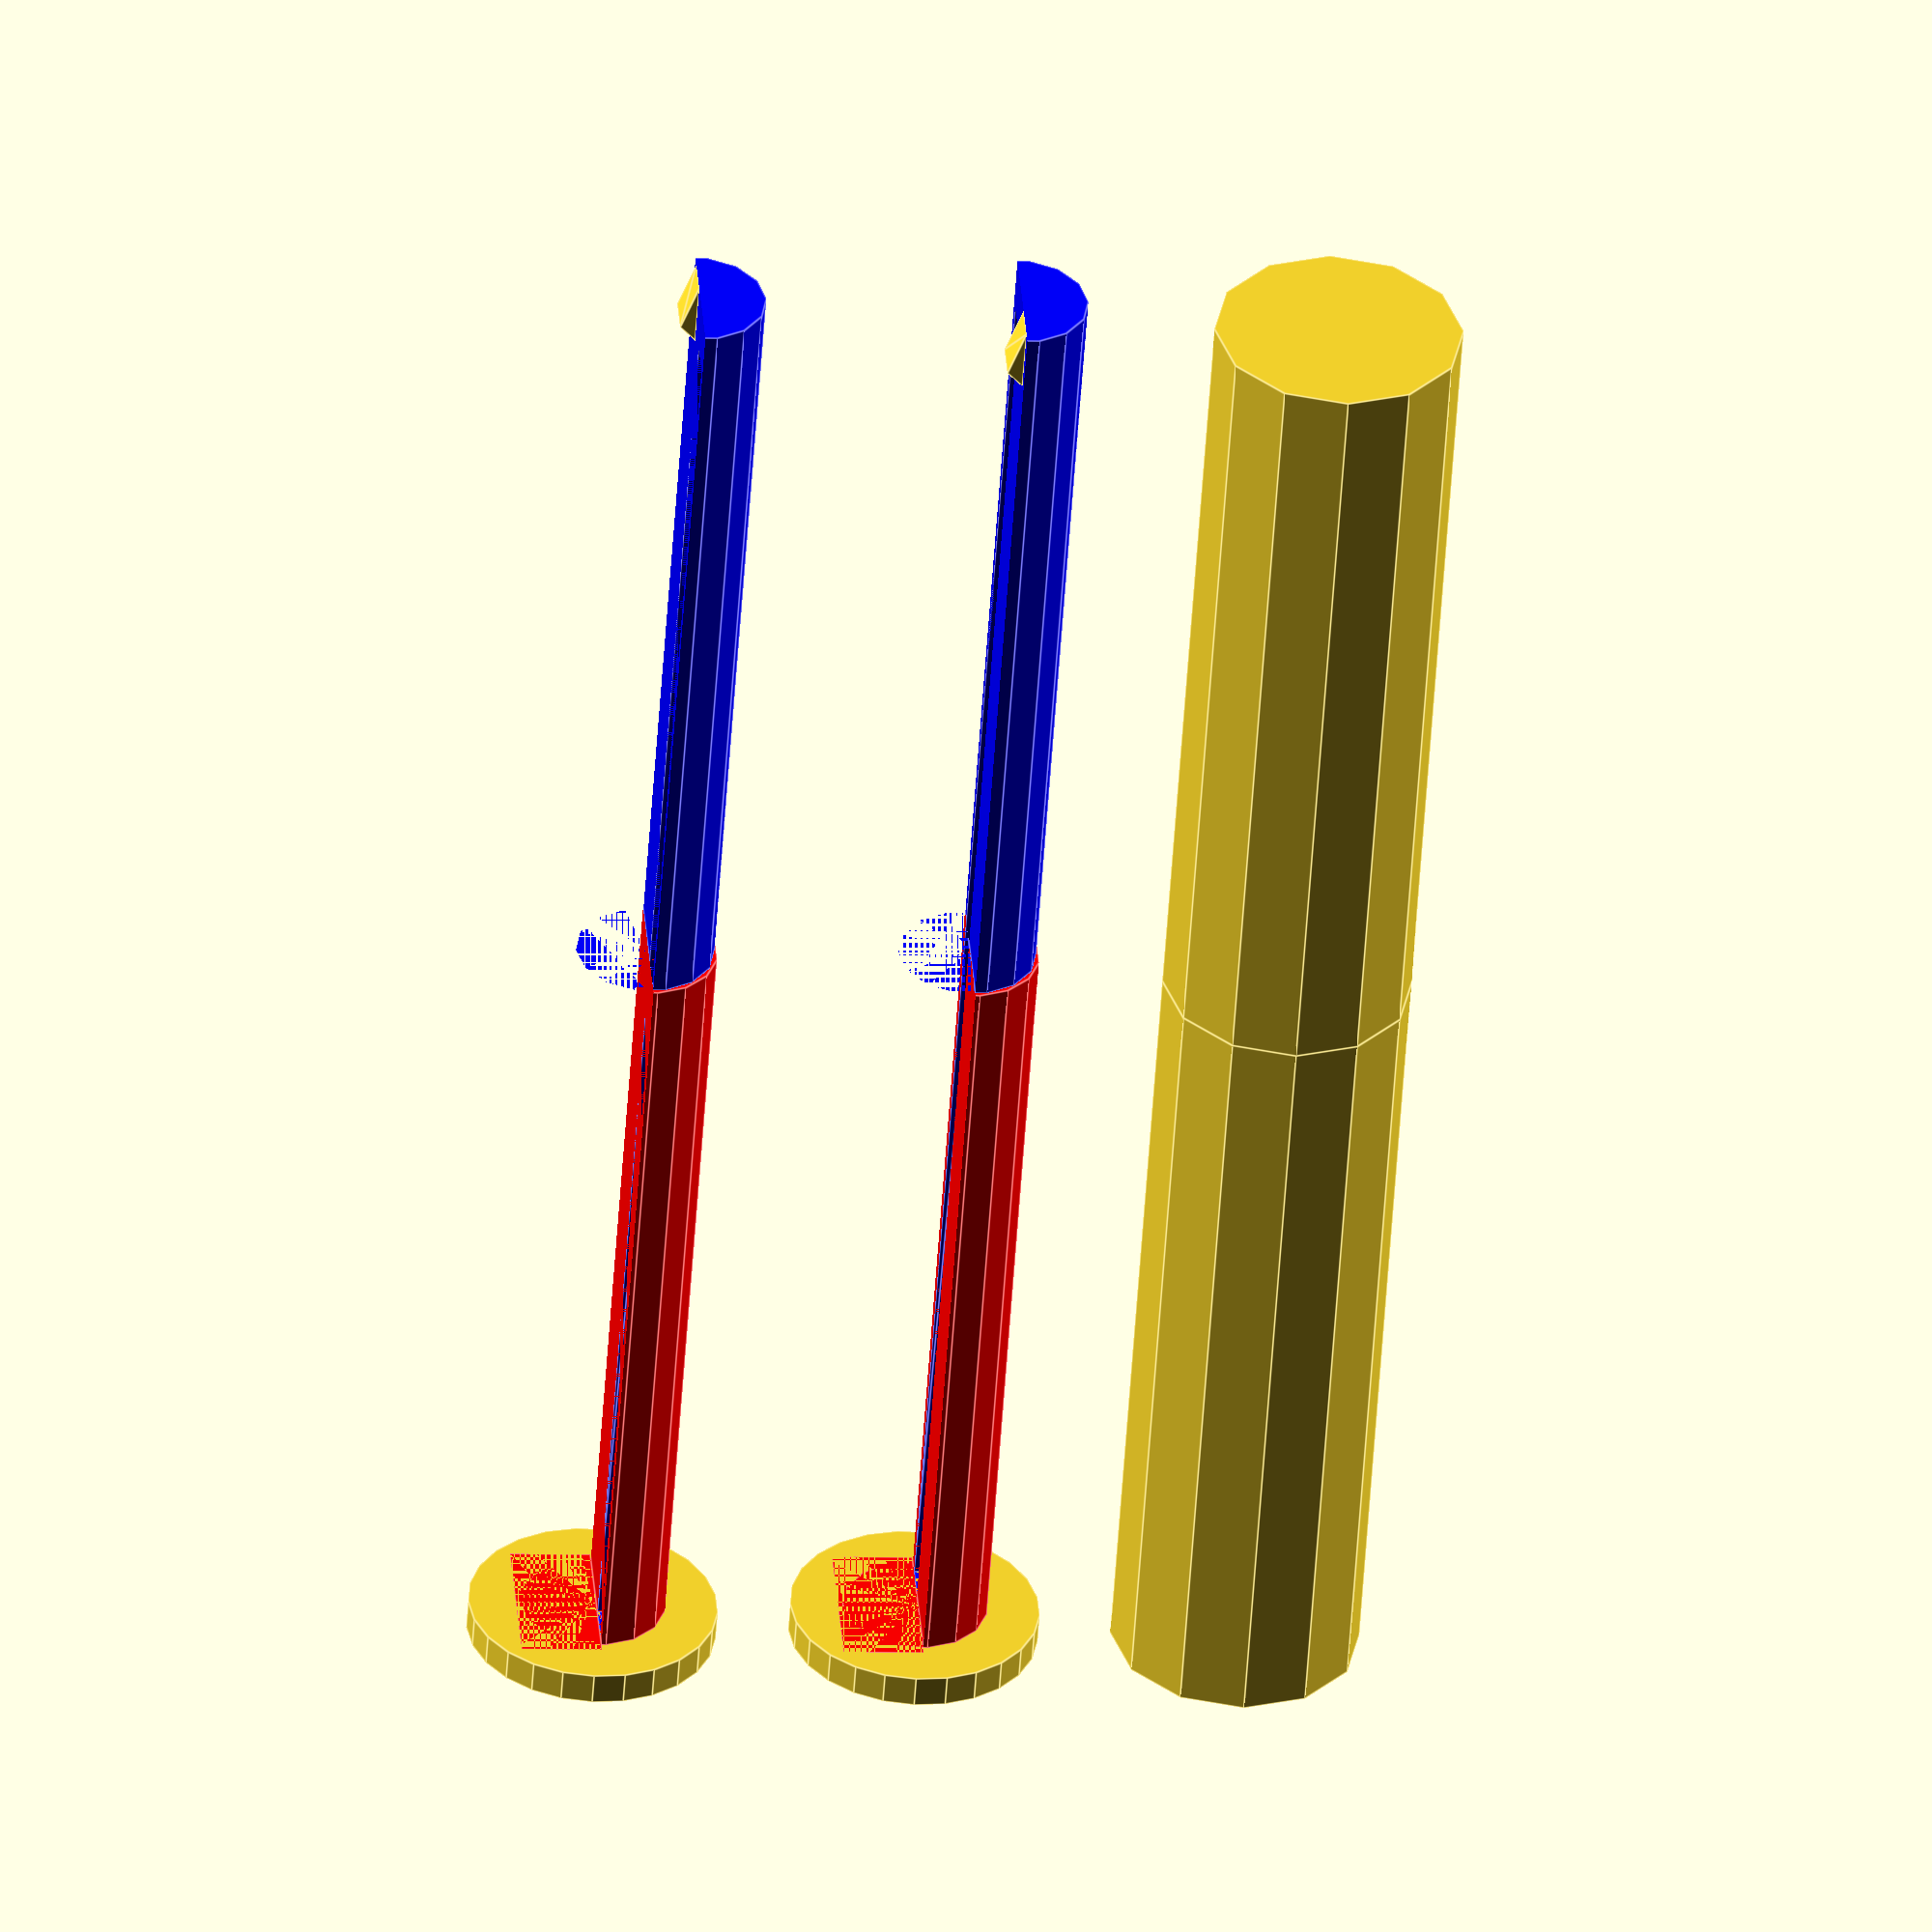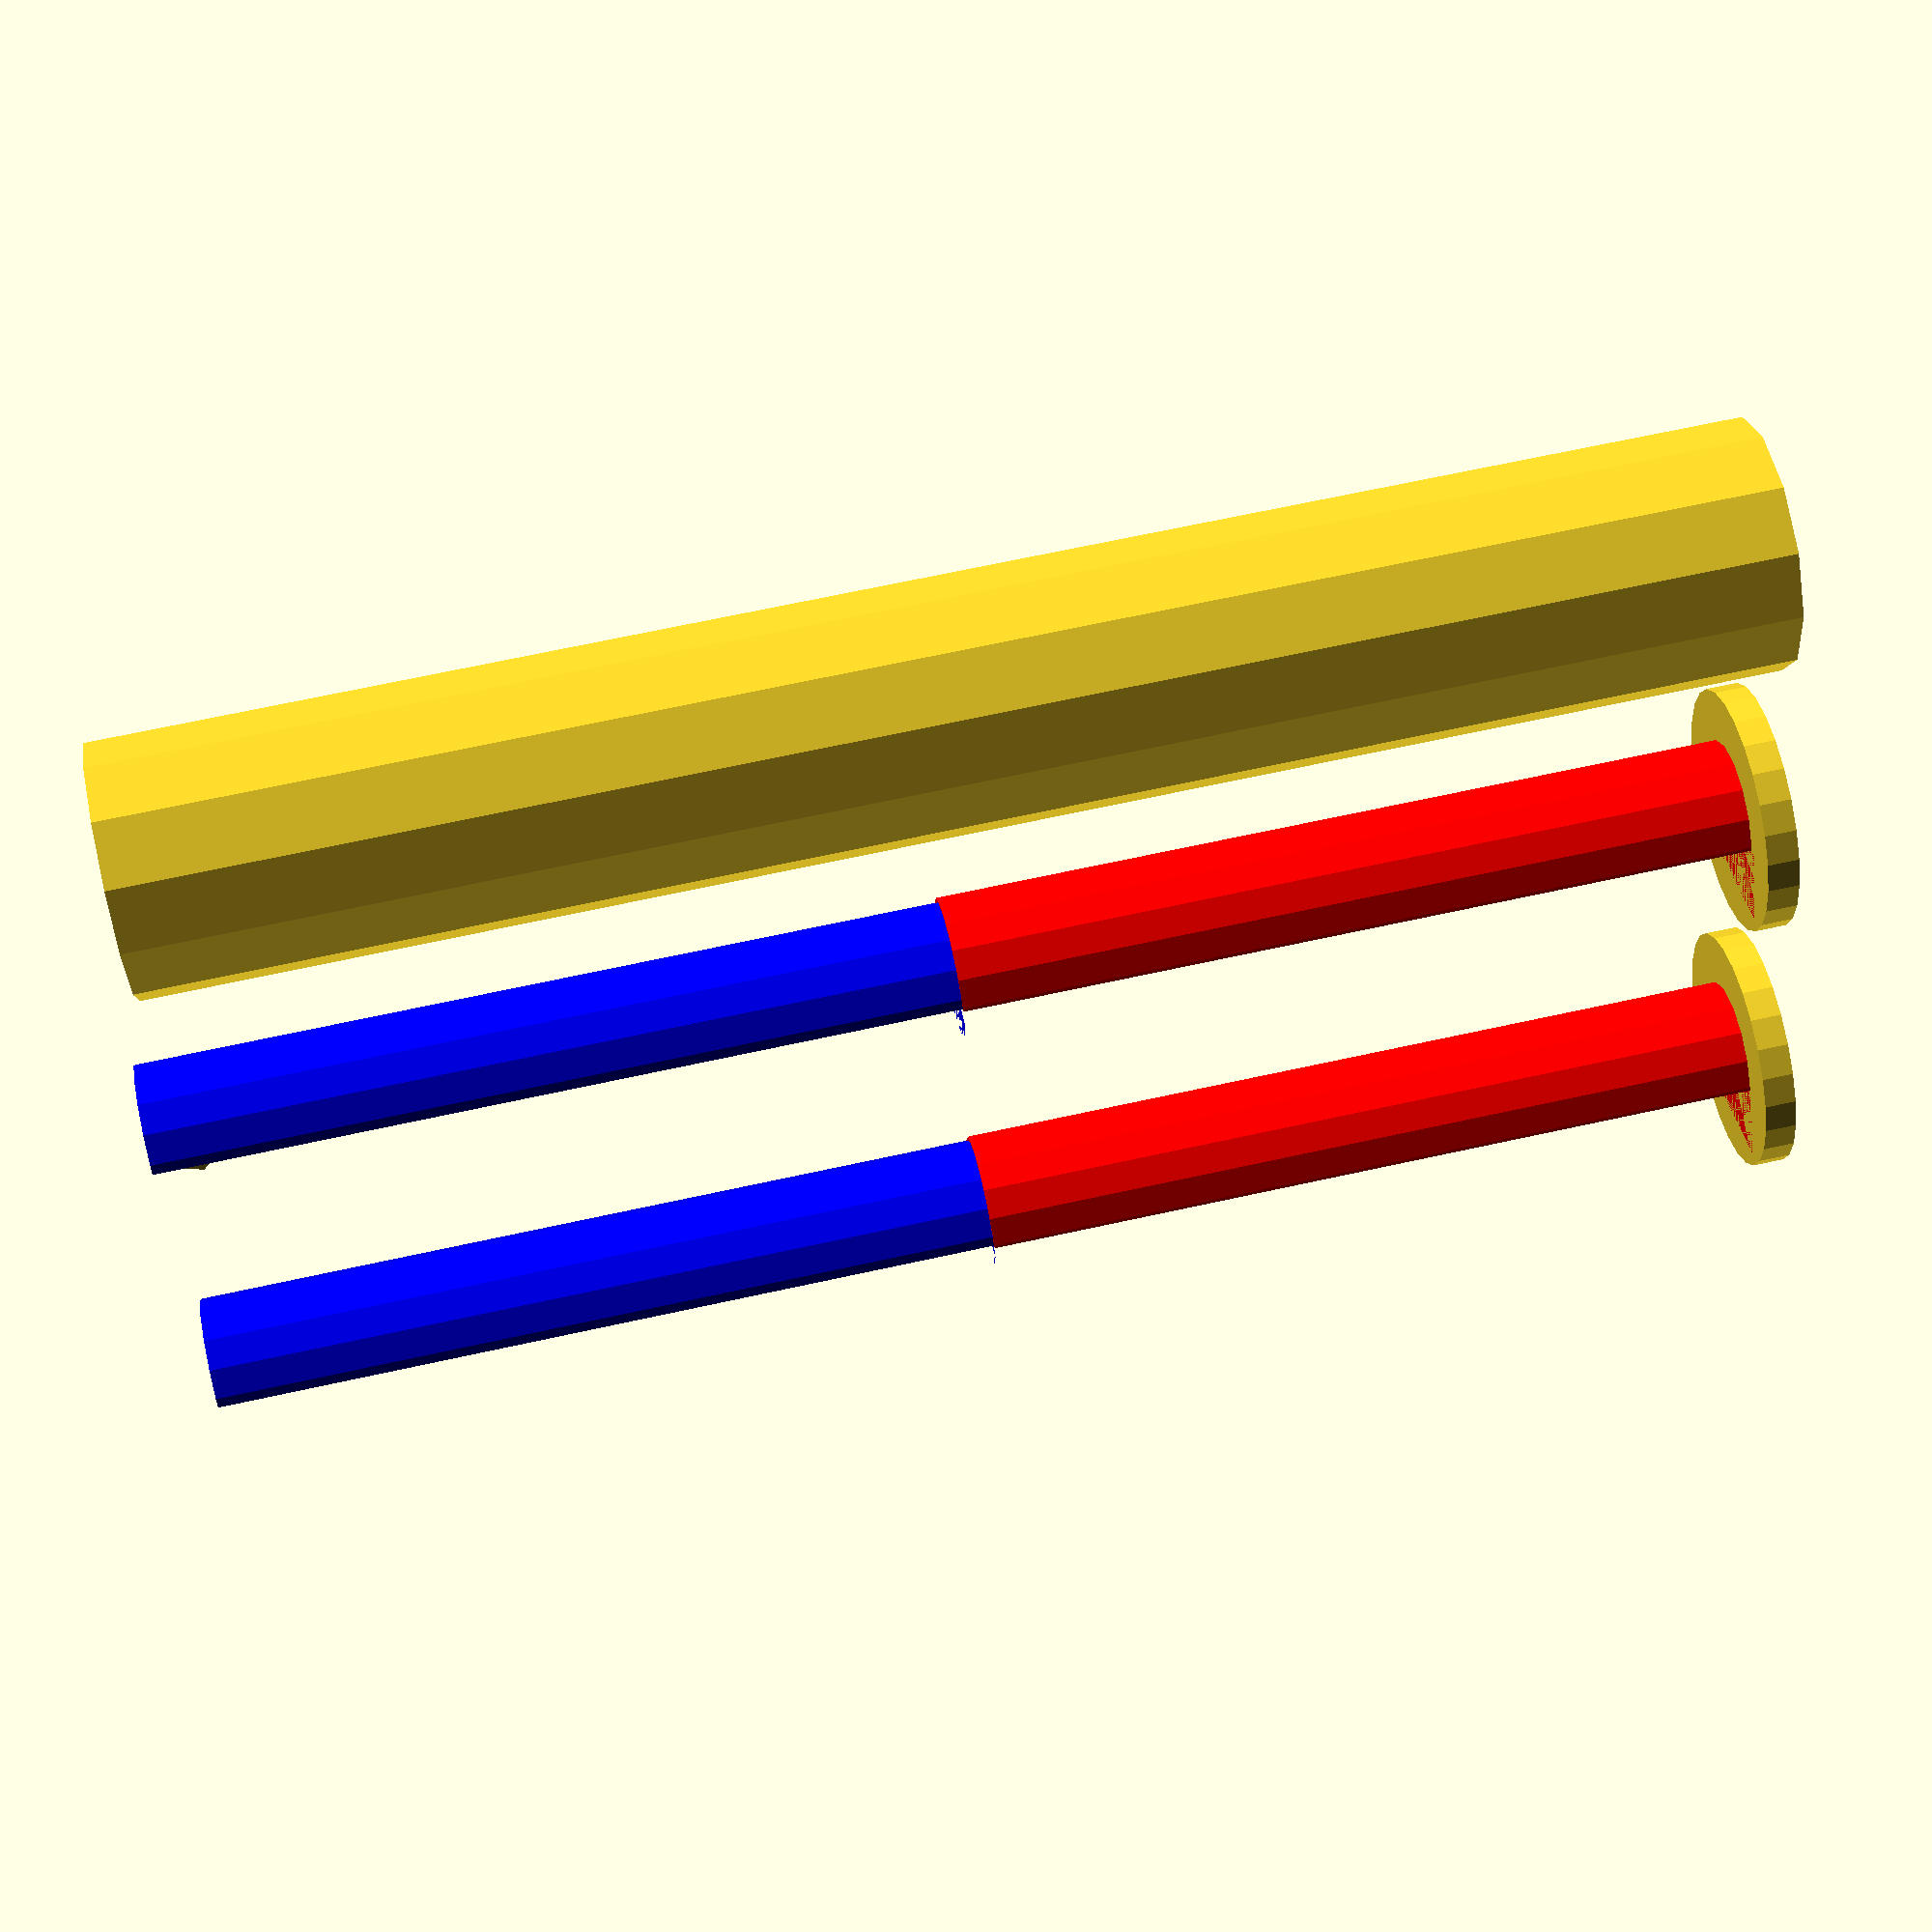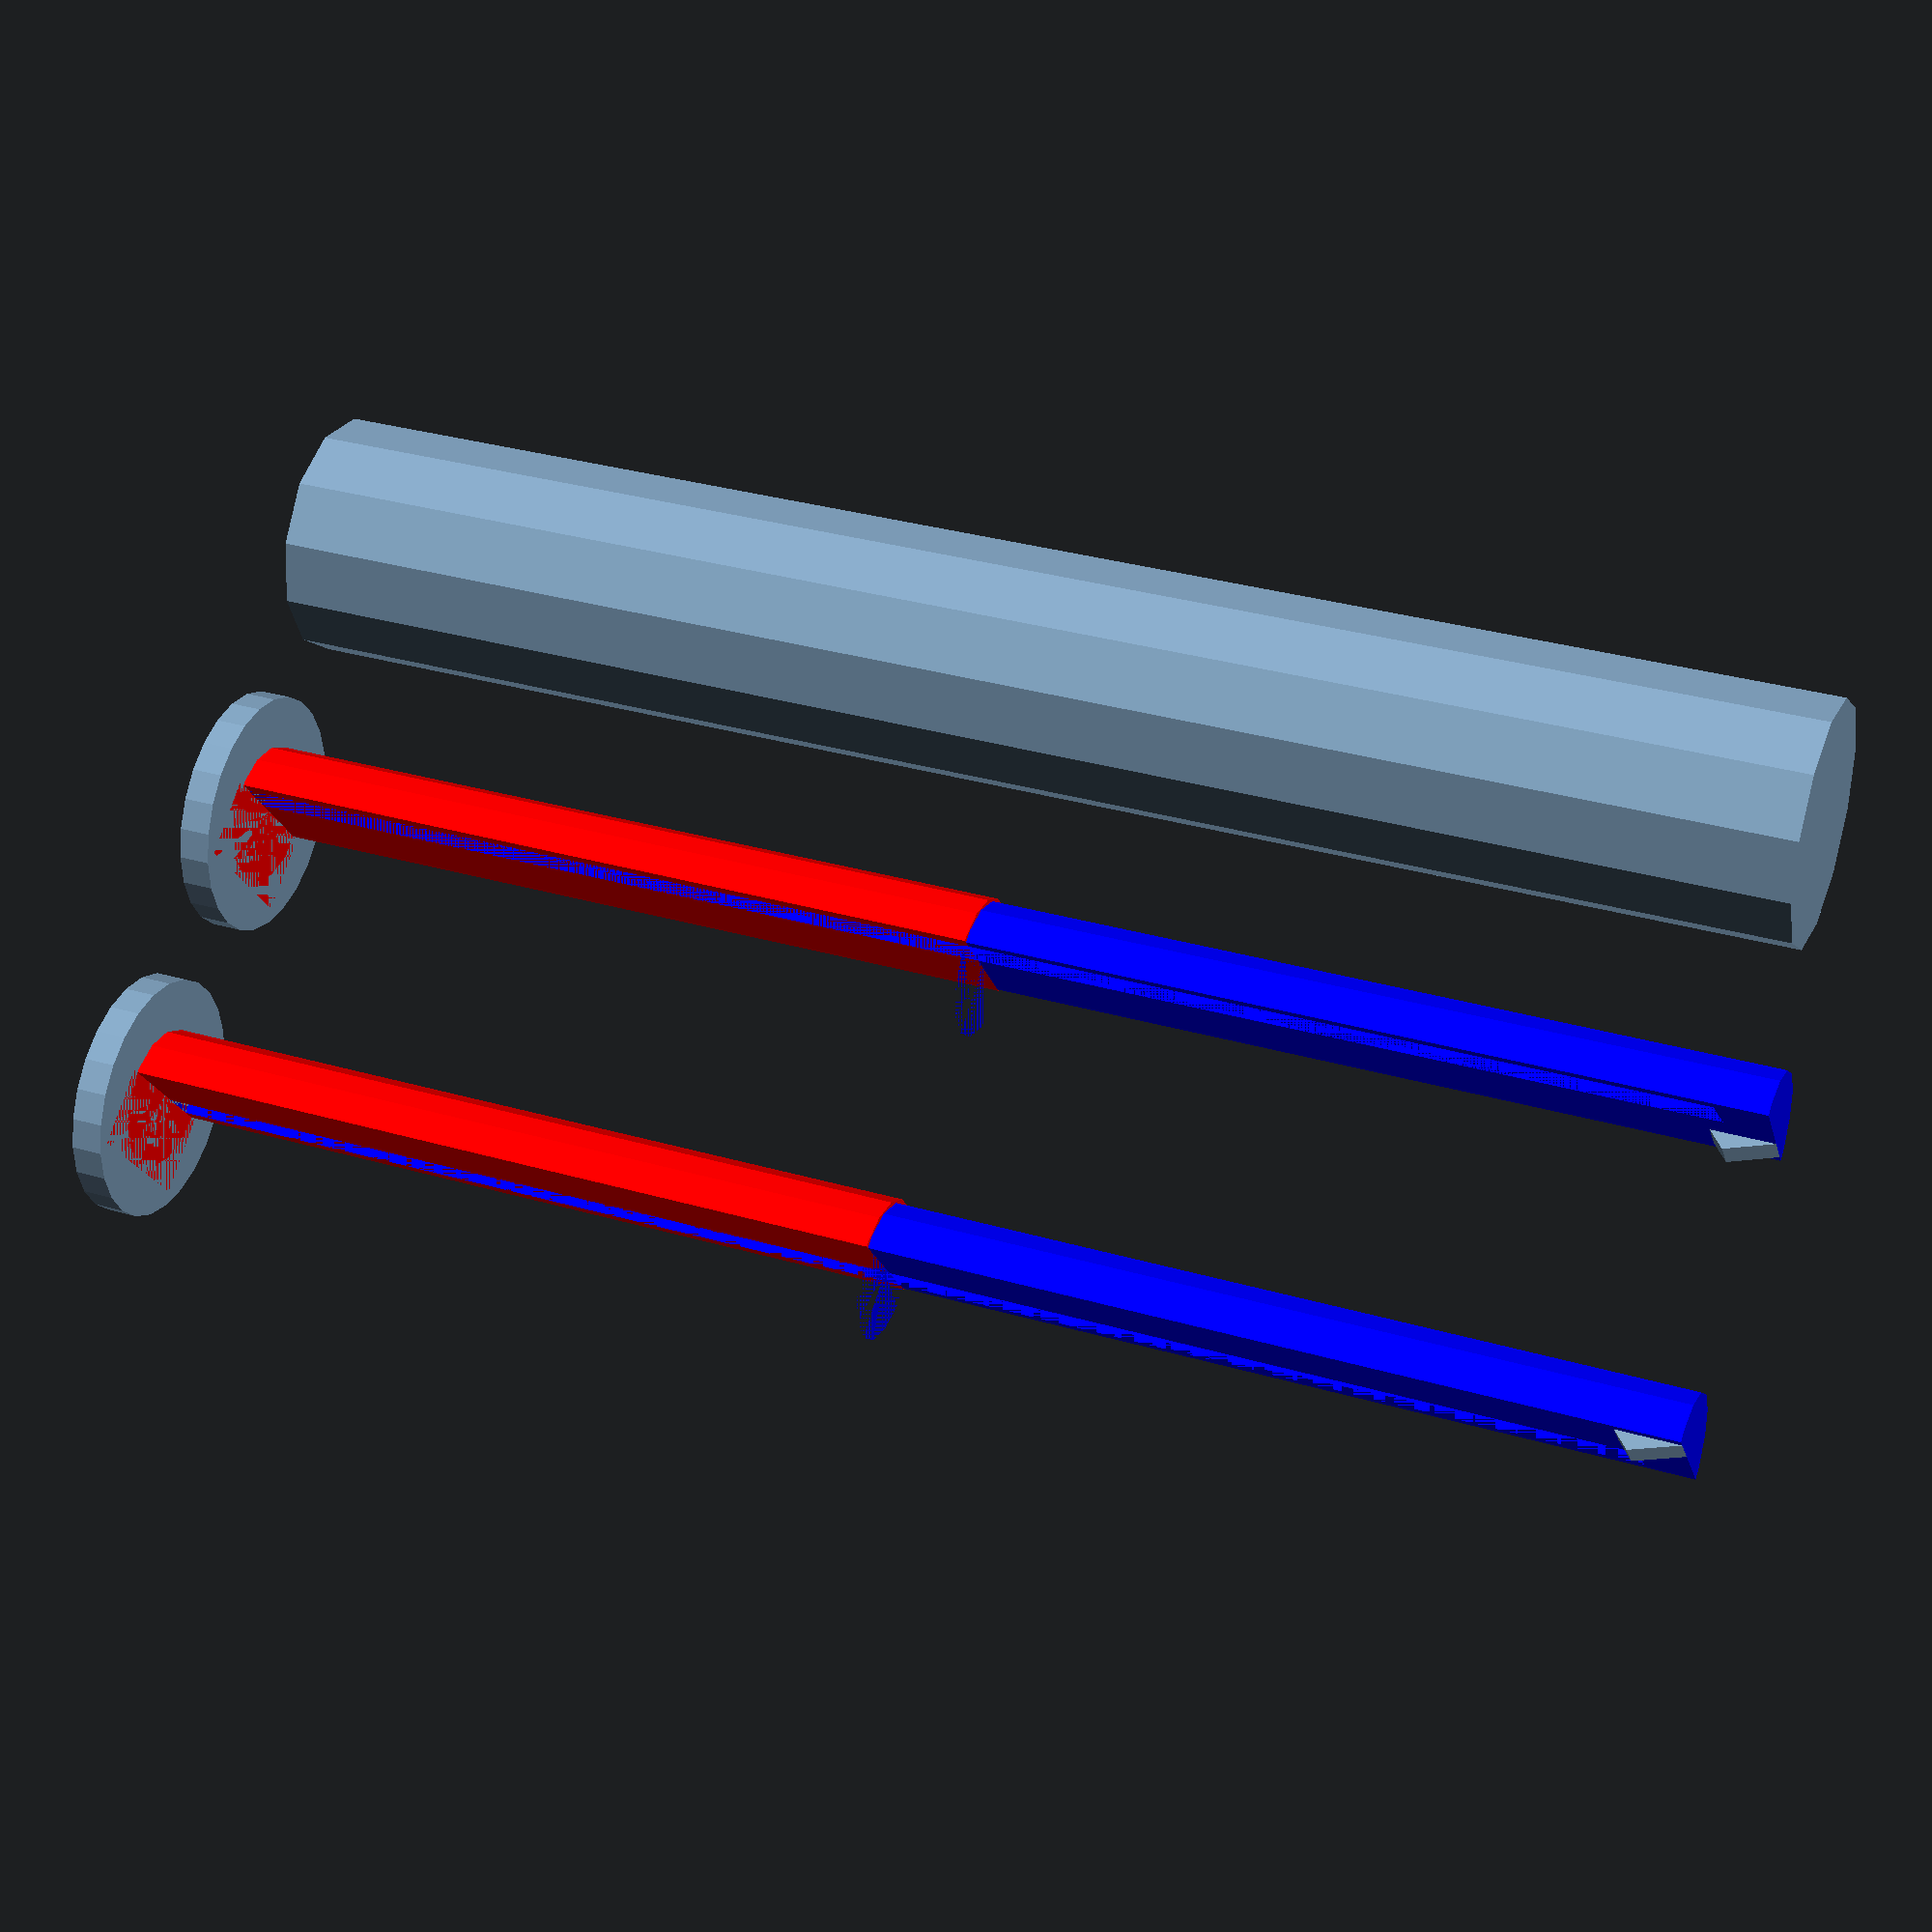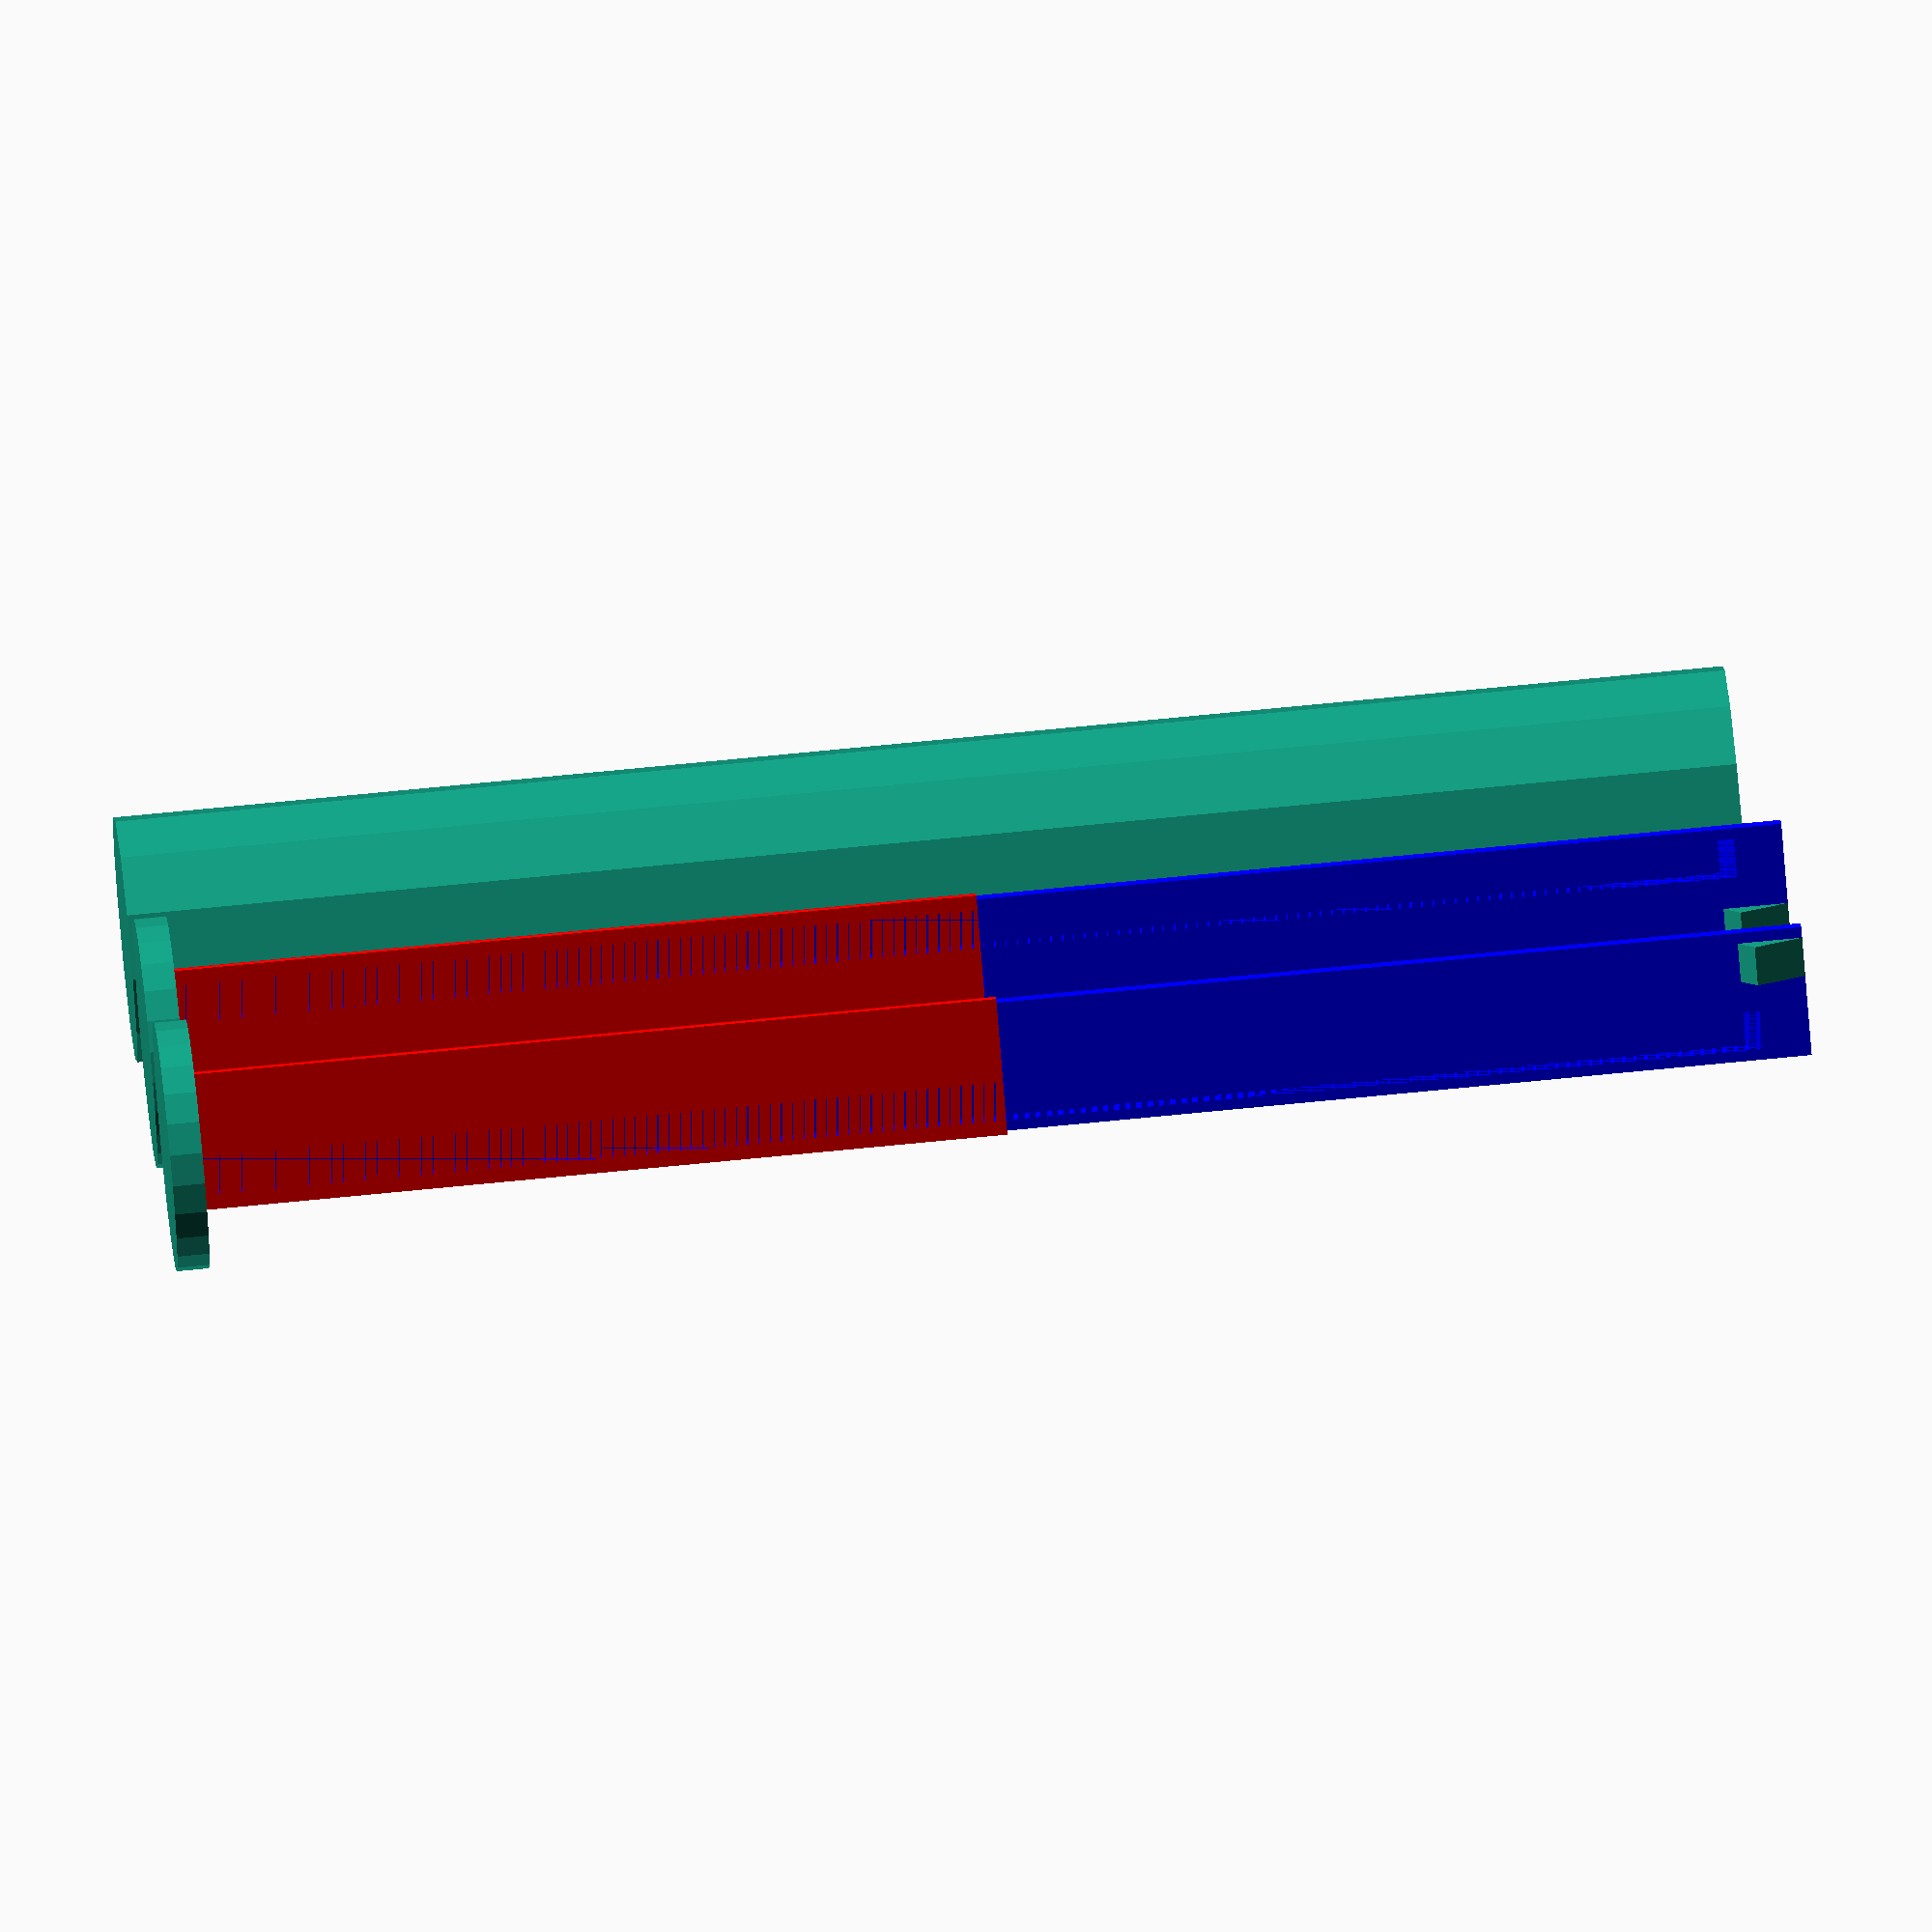
<openscad>
use <MCAD/fasteners/threads.scad>

/*

  |-100mm--|


| ========== |
|----------  |
|  ----------|
| ========== |

TODO:

* Add texture to nut outside
* Add a catch to keep from unwinding completely

*/


gap = 0.2;
threadGap = 0.75;
nutLength = 100;
capLength = 2;



module leg(toPrint = false) {
    module inner() {
        //cap
        translate([0, 0, -capLength]) cylinder(r = 7 + threadGap, h = capLength);
        //thread
        difference() {
            //fairly random rotation but aligns the inner and outer thread.
            rotate ([0, 0, -120]) metric_thread(12, 1.5, nutLength / 2);
            cylinder(r = 4.5, h = nutLength / 2);
        }

        module groove() {
            translate([-gap - 1, -1, nutLength / 2]) rotate([90, 90, 0])
                linear_extrude(height = 2.5, convexity = 10, twist = 0)
                    polygon([[nutLength,1],[nutLength,0],[4,0],[3,1]]);
        }

        //alignment semi-cylinder (bottom half)
        color("red") difference() {
            cylinder(r = 4.5, h = nutLength/ 2);
            translate([-gap, -5, 0])
                cube([5, 10, nutLength]);
            translate([0, 0, nutLength / 2]) groove();
        }

        //alignment semi-cylinder (top half)
        color("blue") translate([0, 0, nutLength / 2]) difference() {
            cylinder(r = 4.5 - gap, h = nutLength / 2);
            translate([-gap, -5, 0])
                cube([5, 10, nutLength]);
            groove();
        }

        translate([-gap, 3.5, nutLength]) rotate([90, 90, 0])
            linear_extrude(height = 2.5, convexity = 10, twist = 0)
                polygon([[0,0],[4,0],[3,1]]);
    }

    module nutHalf() {
        //nut / outer
        difference() {
            cylinder(r = 7 + threadGap, h = nutLength / 2, $fn = 12);
            //translate and add length to ensure a 2-manifold result
            translate([0, 0, -1]) metric_thread(12 + threadGap, 1.5, (nutLength / 2) + 2, internal=true);
        }
    }
    
    if (toPrint) {
        $fa = $preview ? $fa : 5;
        $fs = $preview ? $fs : 0.1;

        translate([20, 0, capLength]) inner();
        nutHalf();
        translate([0, 0, nutLength + 0]) rotate([0, 180, 0]) mirror([0, 1, 0]) nutHalf();        
        translate([40, 0, capLength]) mirror([0, 1, 0]) inner();
    } else {
        inner();
        translate([0, 0, 0]) nutHalf();
        translate([0, 0, nutLength + 0]) rotate([0, 180, 0]) mirror([0, 1, 0]) inner();
        translate([0, 0, nutLength + 0]) rotate([0, 180, 0]) mirror([0, 1, 0]) nutHalf();
    }
}

leg(toPrint = true);

/* assembled with a cut away
difference() {
    leg(toPrint = false);
    cube([10, 10, nutLength]);    
}

*/
</openscad>
<views>
elev=233.9 azim=355.8 roll=183.7 proj=o view=edges
elev=113.2 azim=242.9 roll=102.5 proj=p view=wireframe
elev=147.6 azim=321.2 roll=247.9 proj=p view=wireframe
elev=289.5 azim=231.7 roll=264.3 proj=o view=wireframe
</views>
